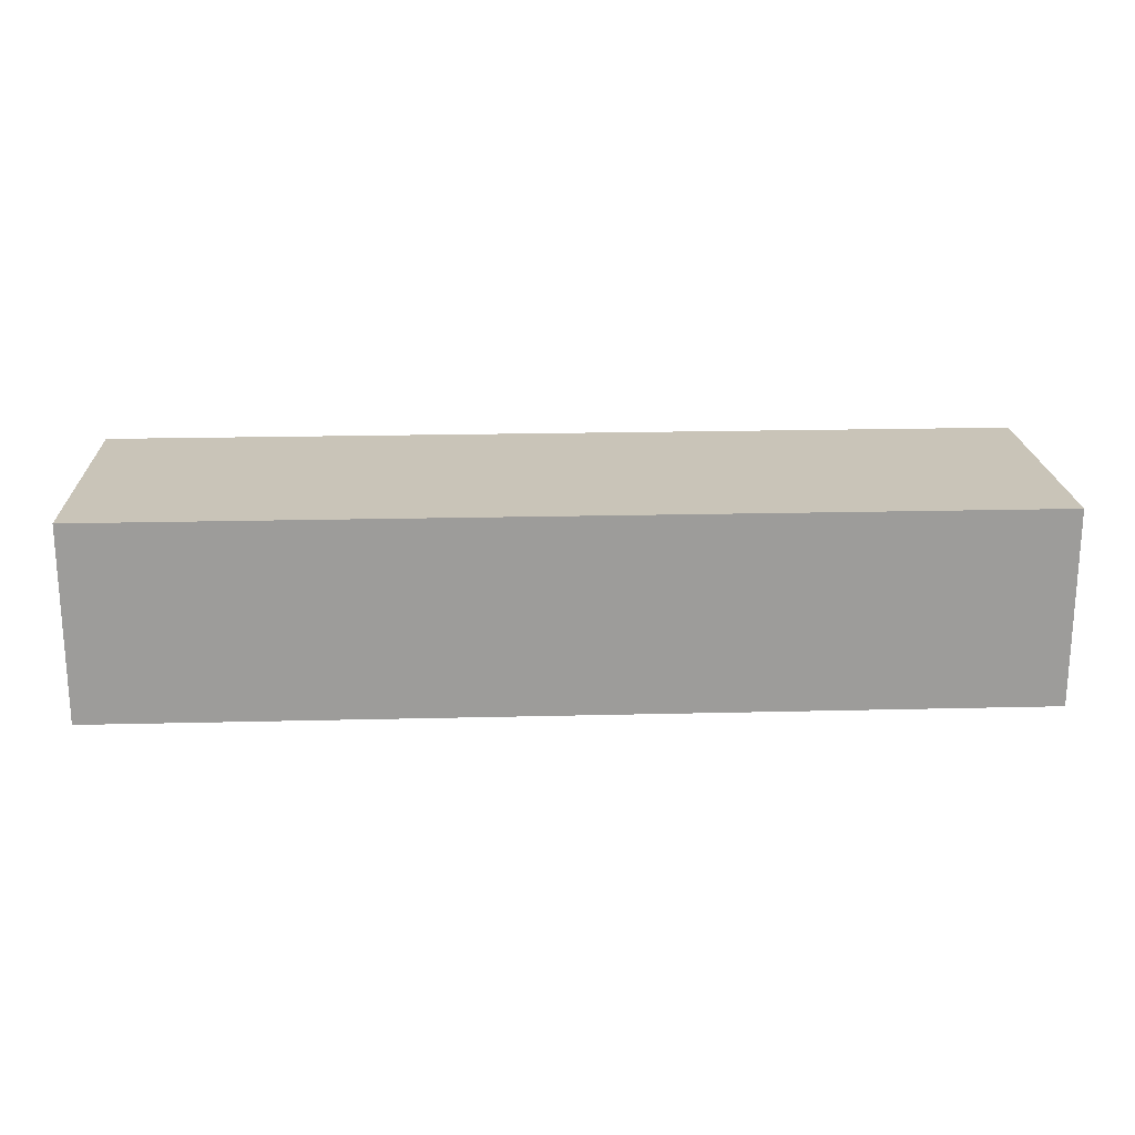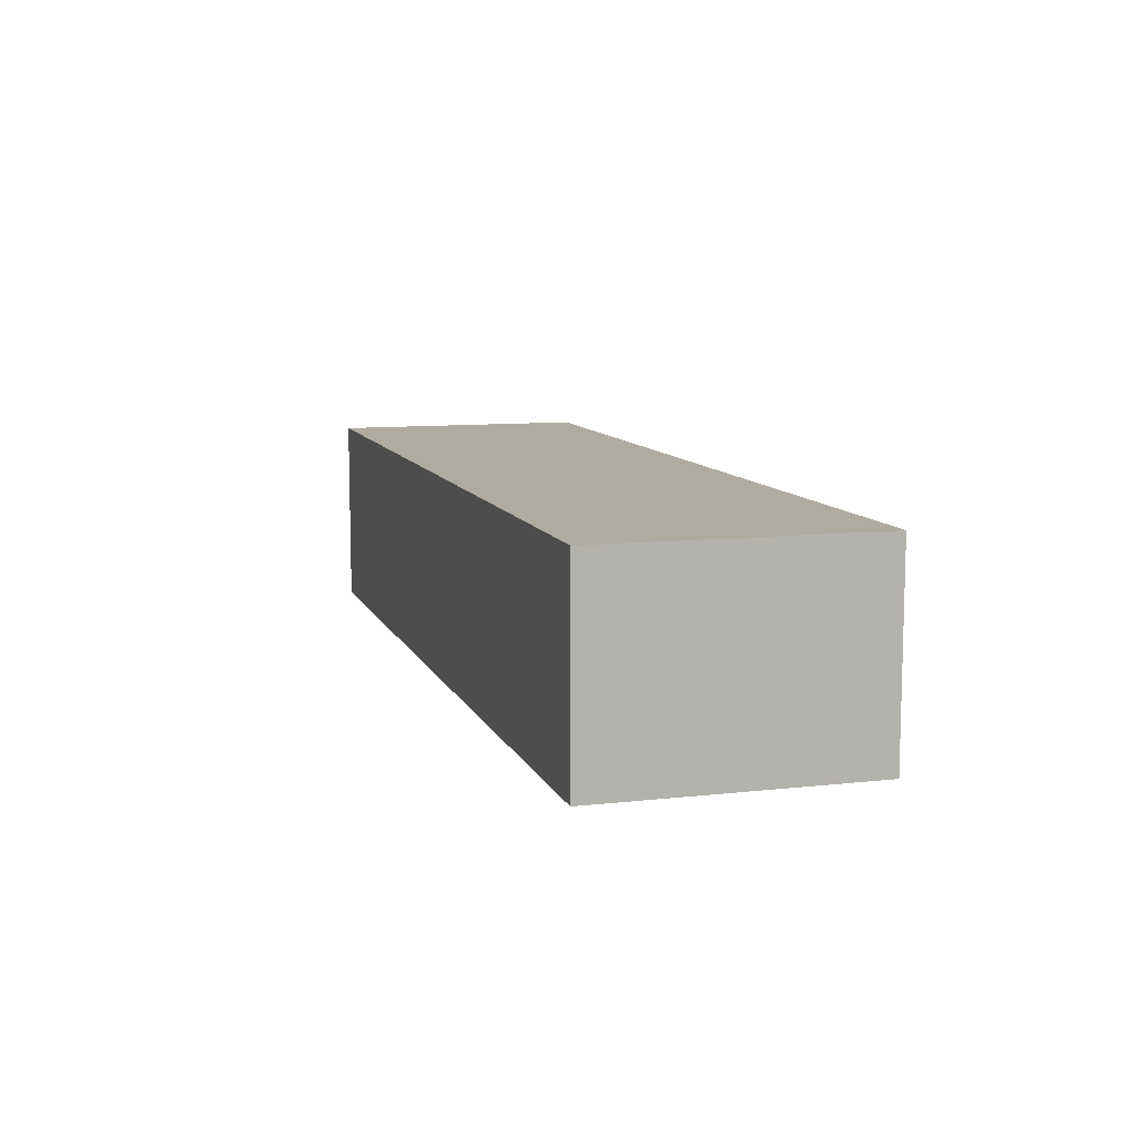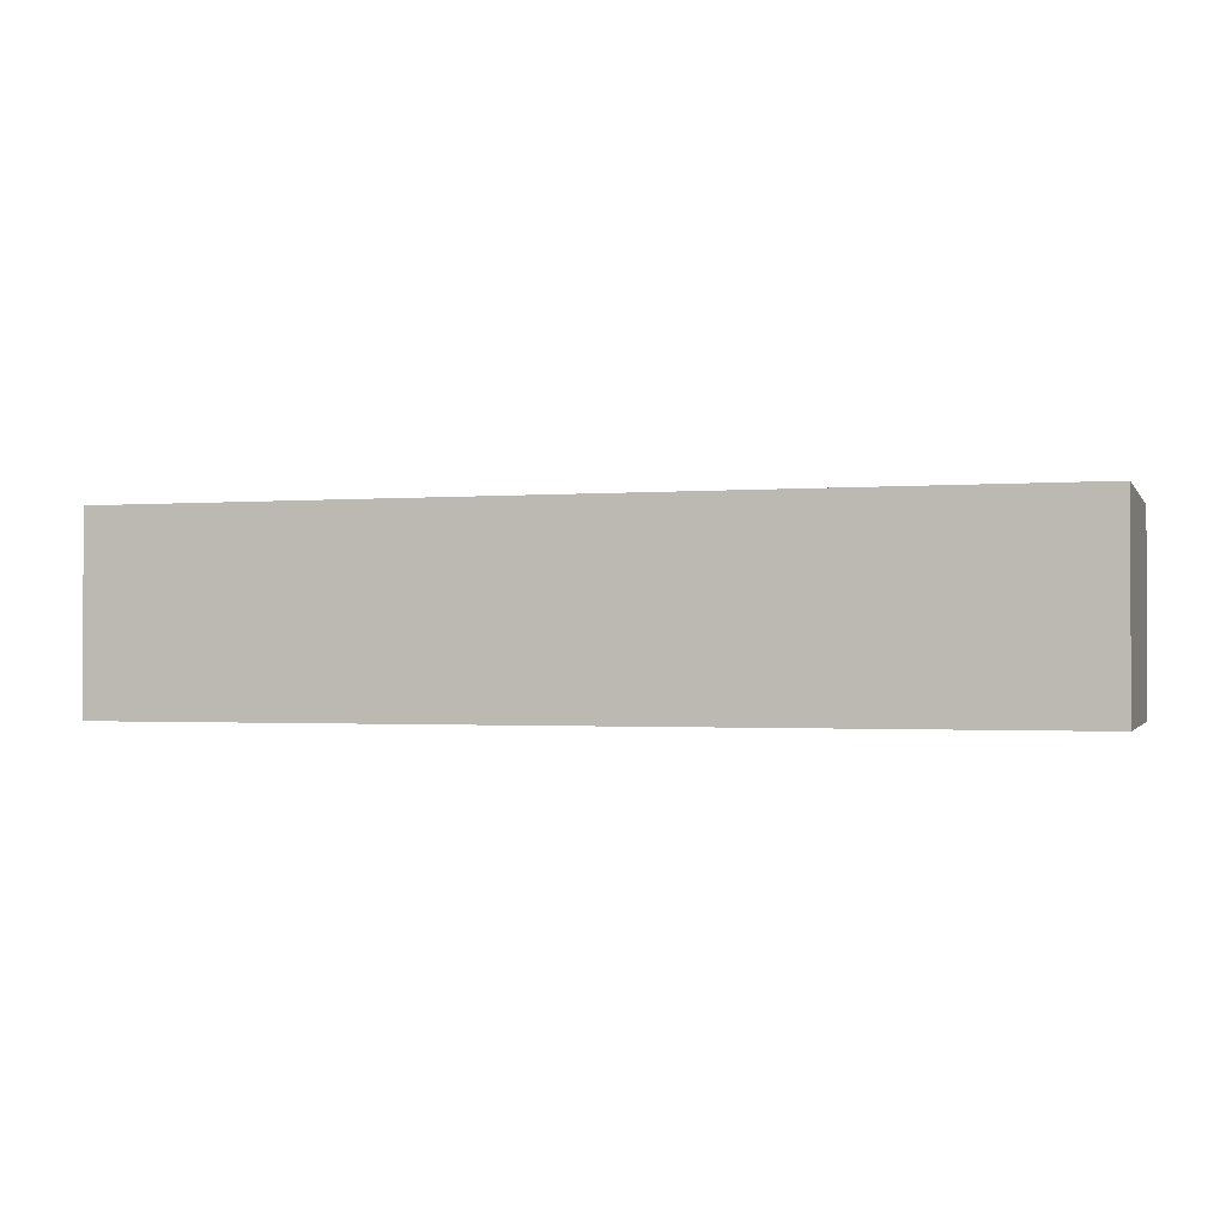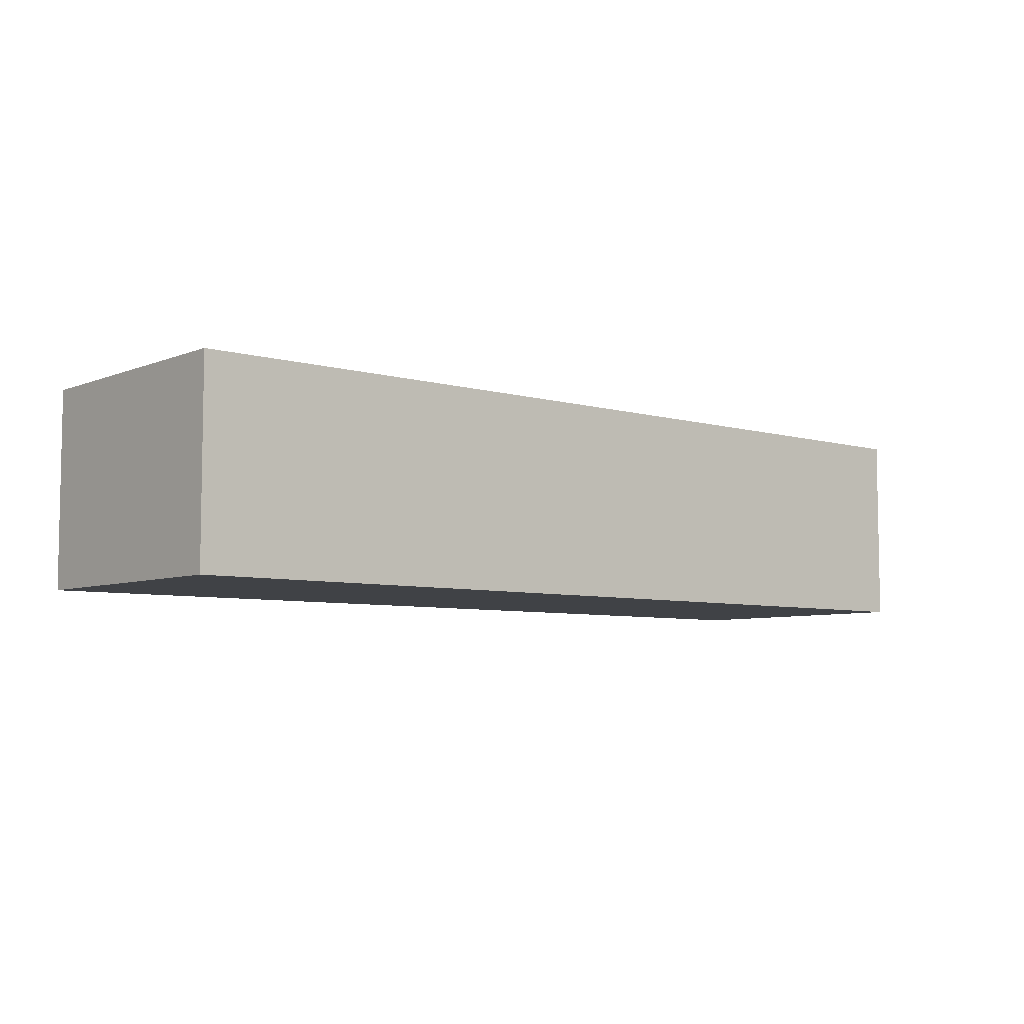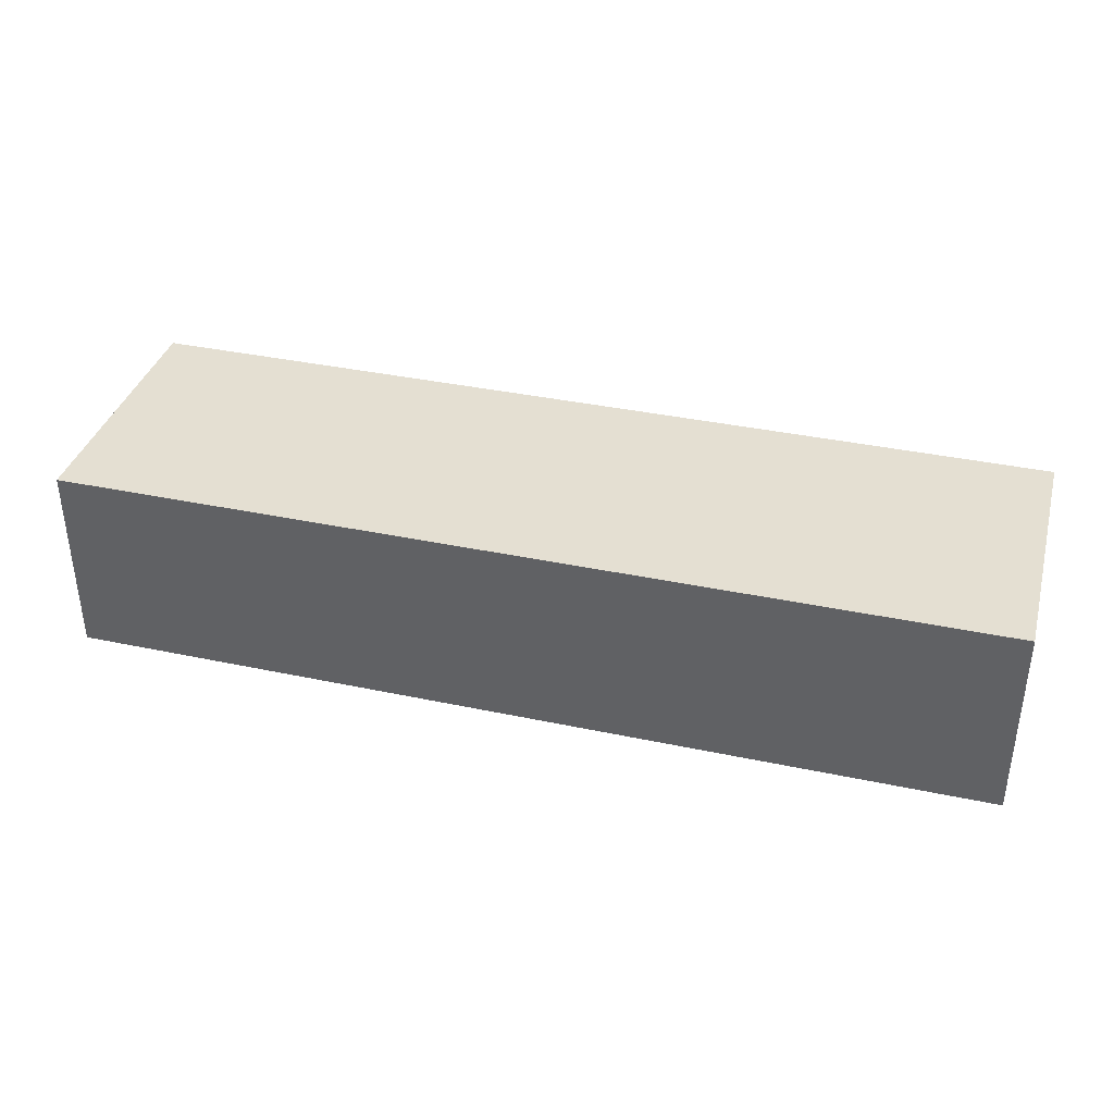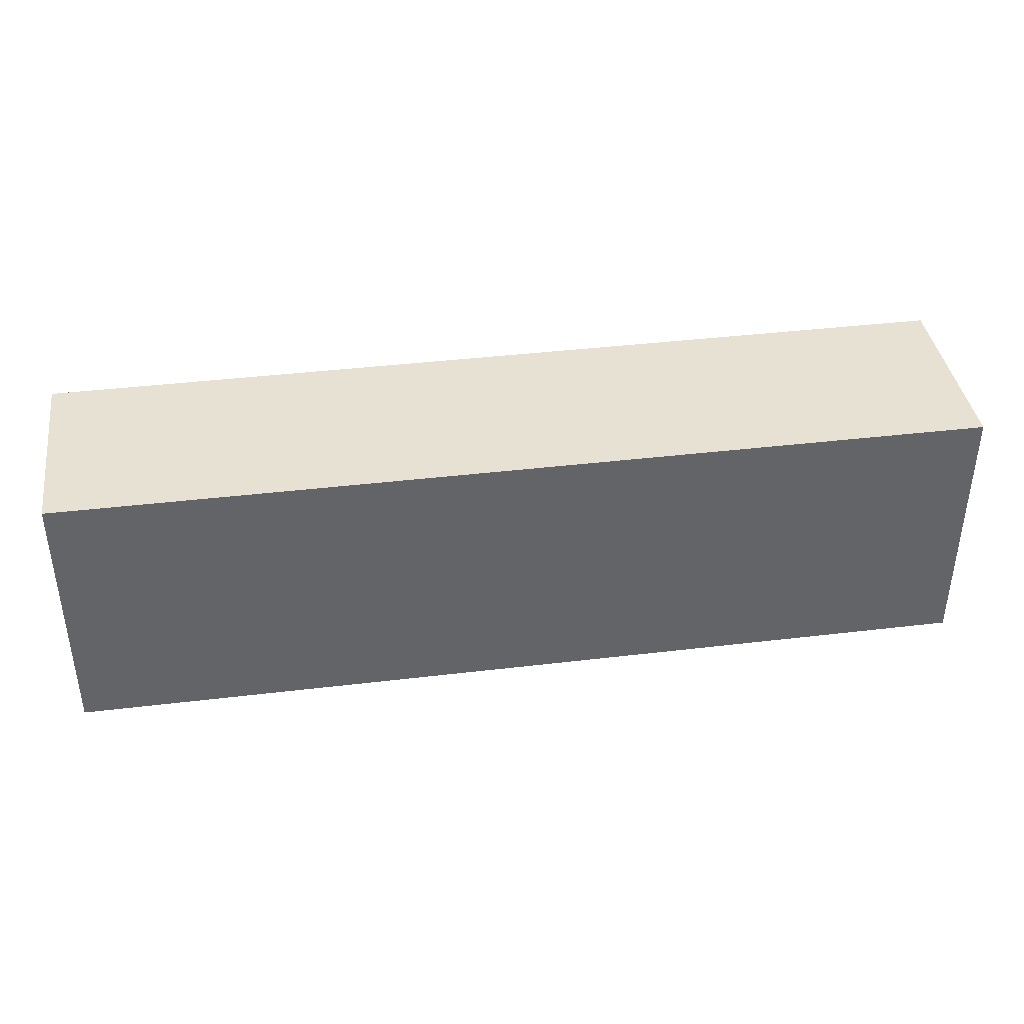
<metadata>
{"format":"obj","ext":"obj","renderer":"f3d","projection":"perspective","resolution":1024,"background":"white","views":[{"elev":20.1,"azim":-2.6,"up":"+Z"},{"elev":9.6,"azim":73.7,"up":"+Z"},{"elev":-1.2,"azim":-163.1,"up":"+Z"},{"elev":-6.3,"azim":139.5,"up":"+Z"},{"elev":37.0,"azim":-164.7,"up":"+Z"},{"elev":39.4,"azim":171.5,"up":"+Y"}]}
</metadata>
<code>
o arm_link2_Cube.026
v -0.6539 -0.1886 -0.1383
v -0.6539 -0.1886 0.1383
v -0.6539 0.1886 -0.1383
v -0.6539 0.1886 0.1383
v 0.6539 -0.1886 -0.1383
v 0.6539 -0.1886 0.1383
v 0.6539 0.1886 -0.1383
v 0.6539 0.1886 0.1383
f 1 2 4 3
f 3 4 8 7
f 7 8 6 5
f 5 6 2 1
f 3 7 5 1
f 8 4 2 6

</code>
